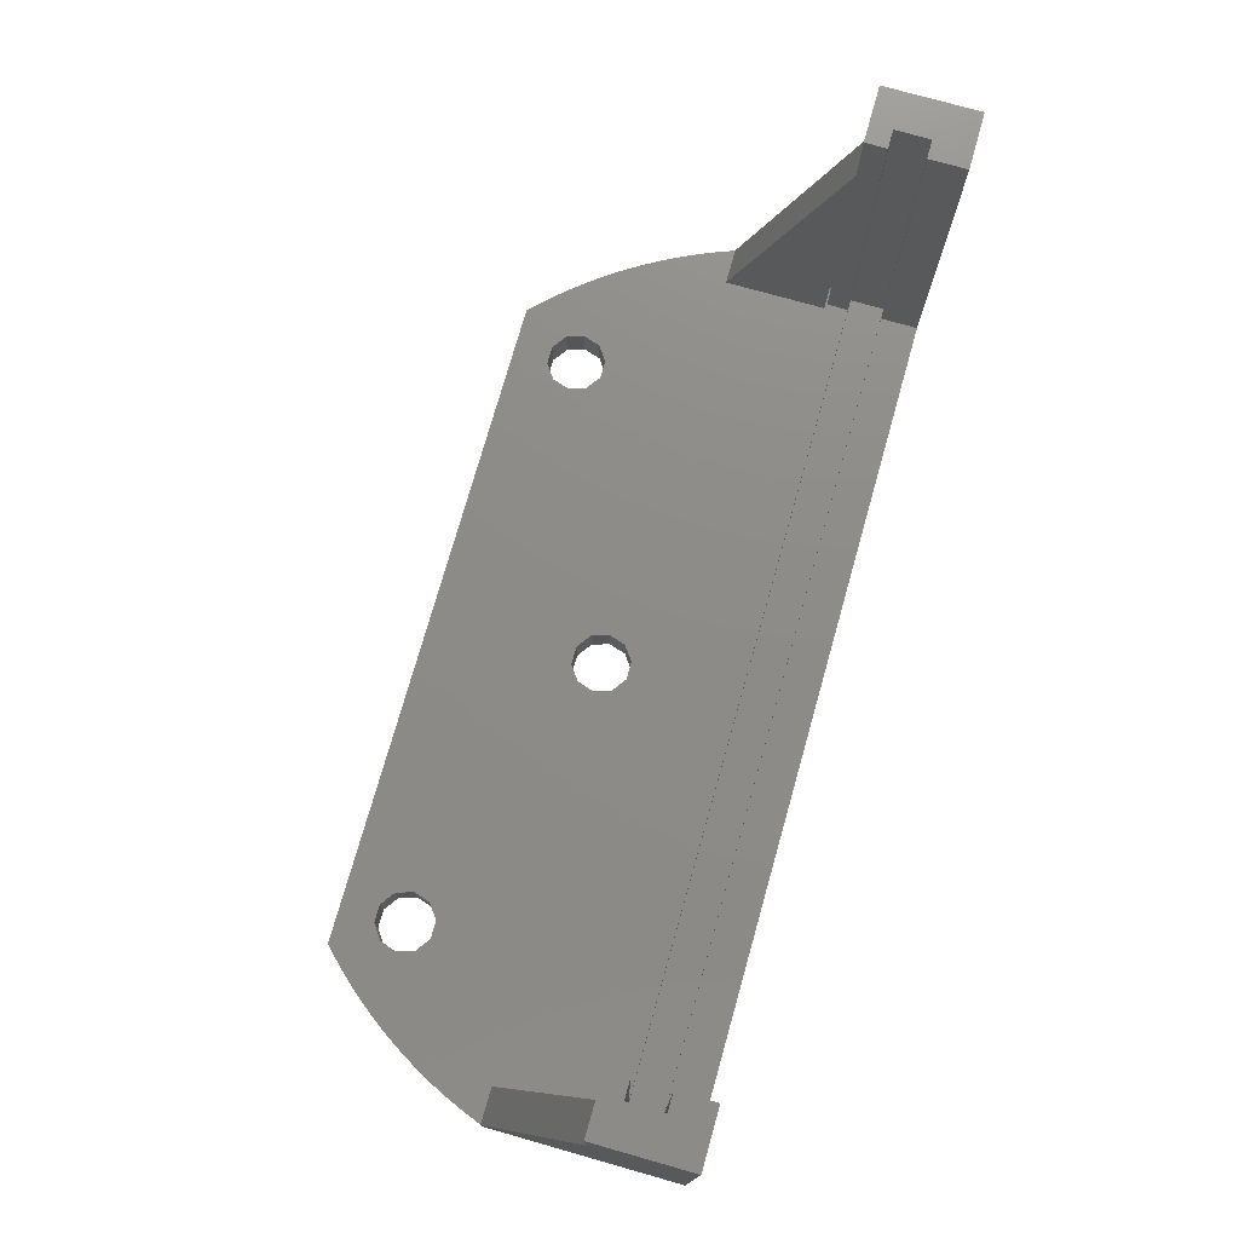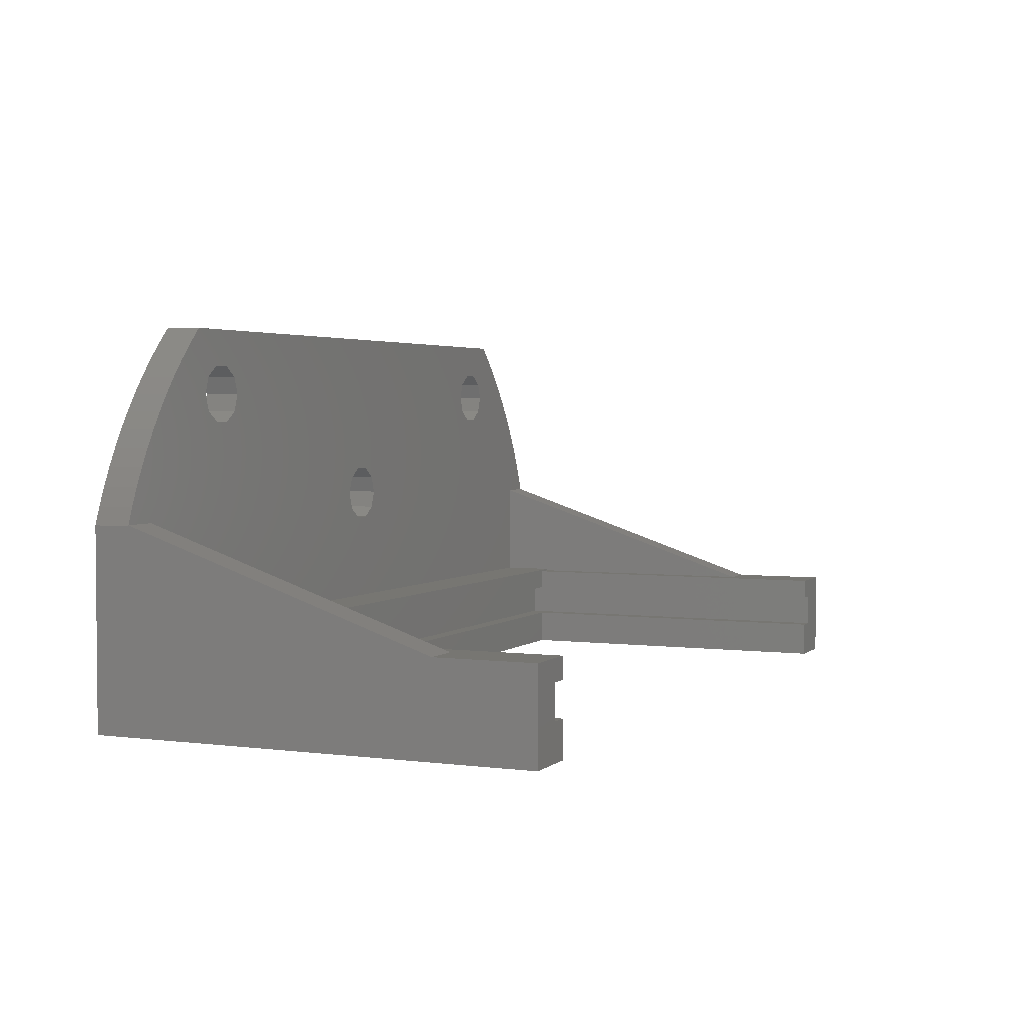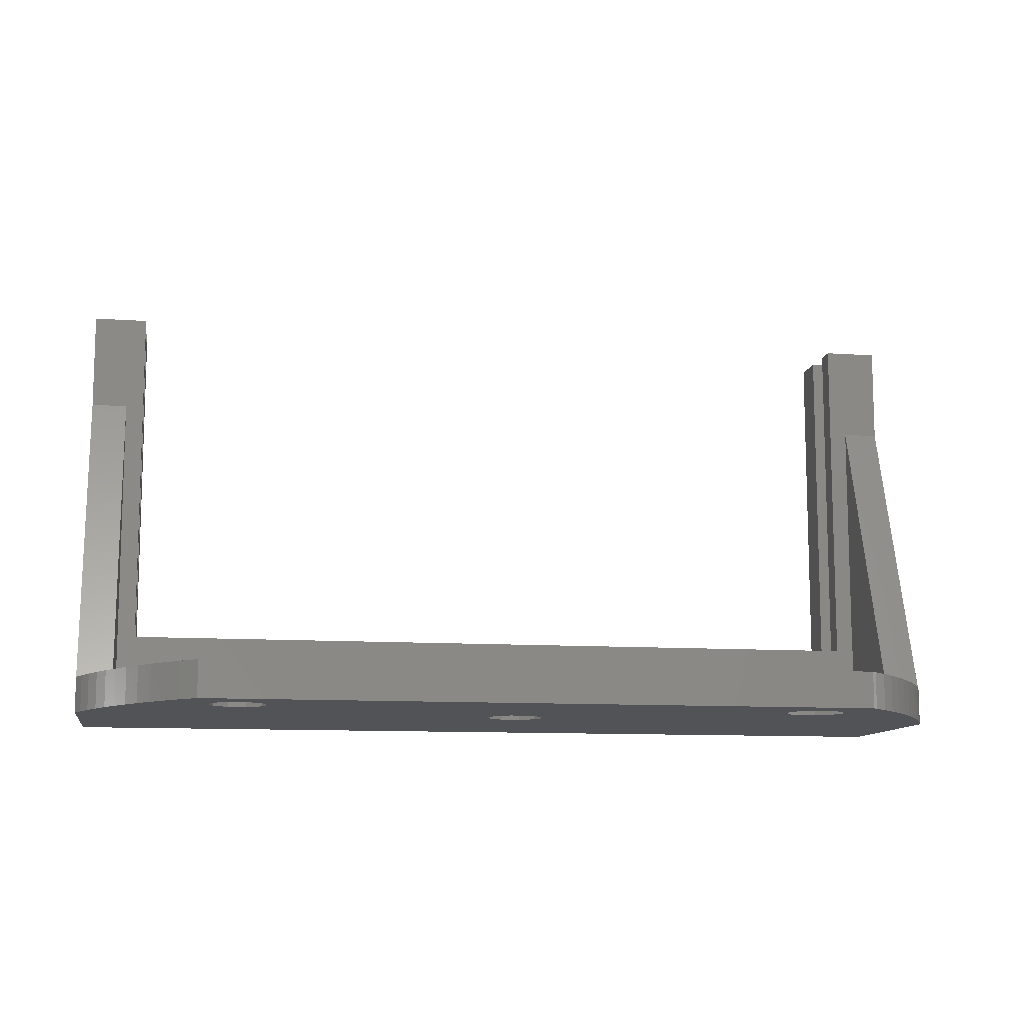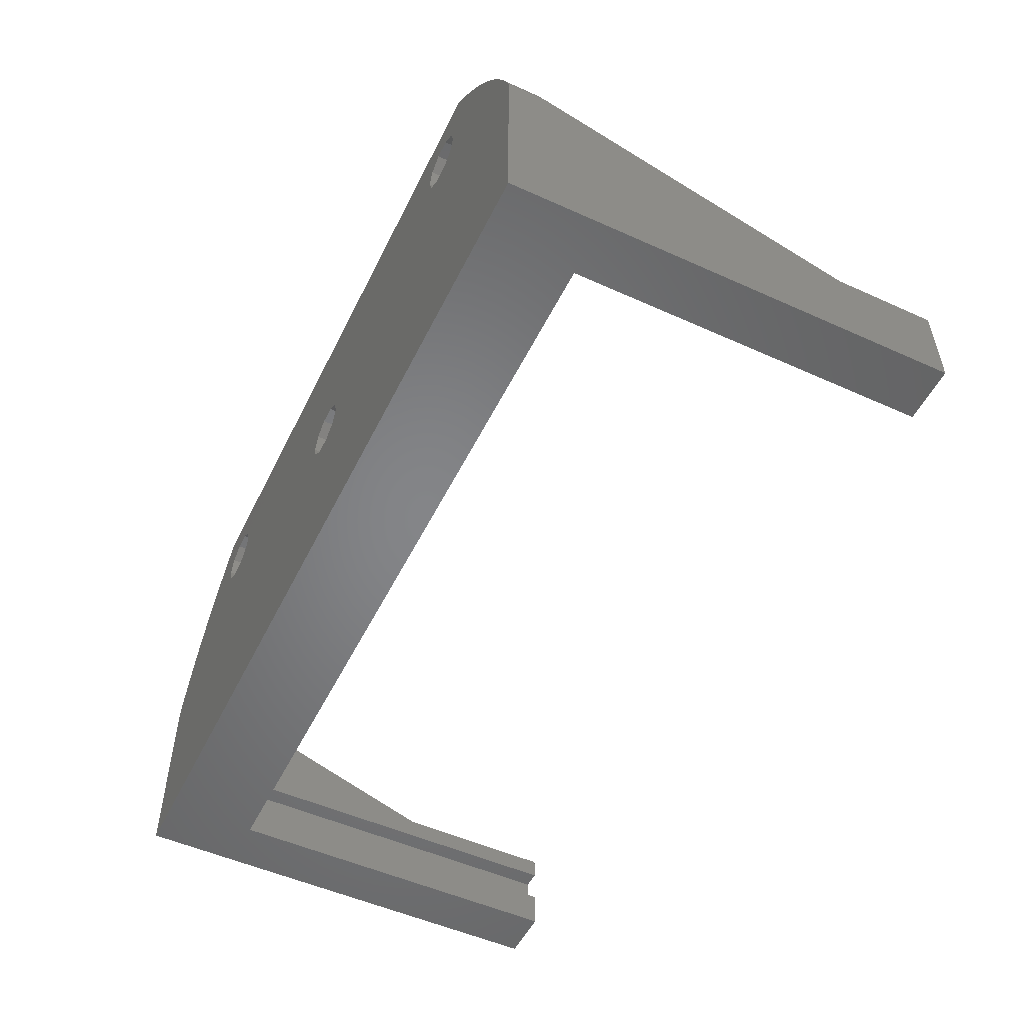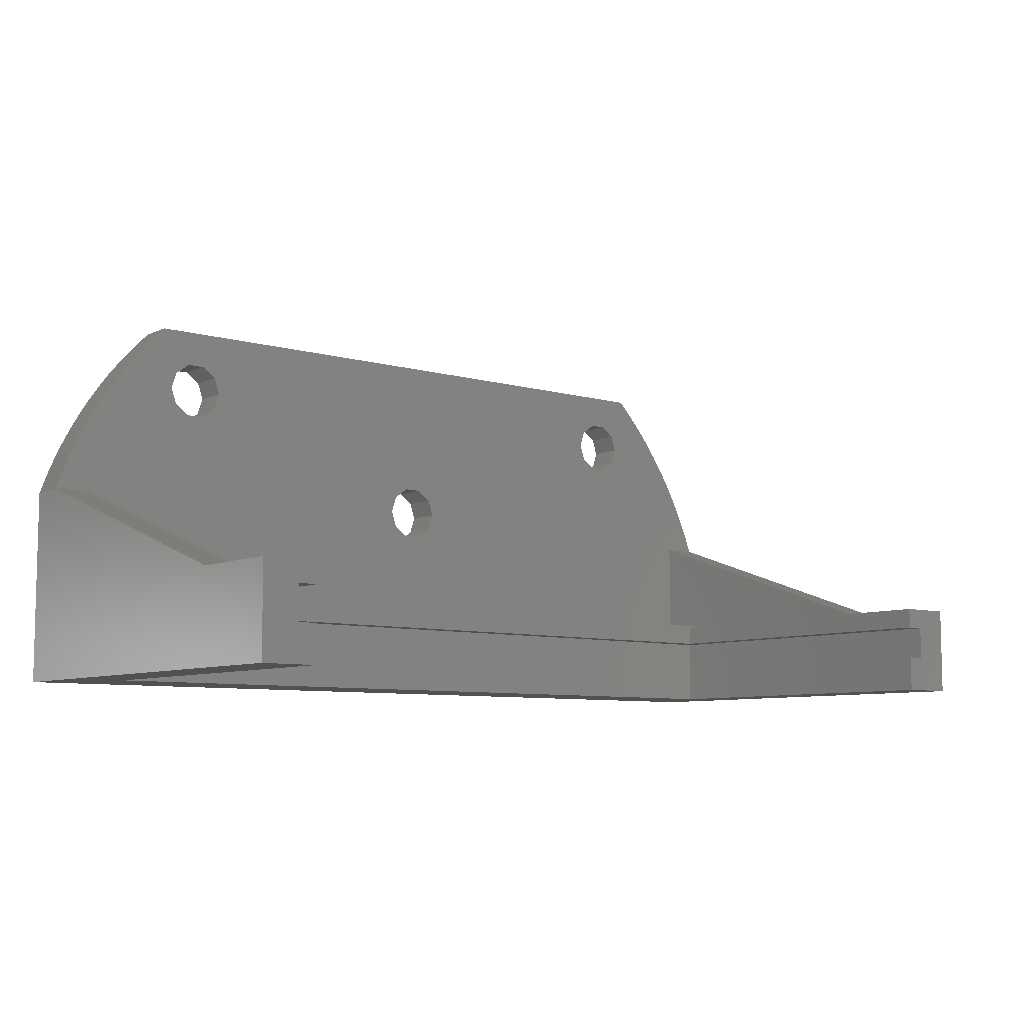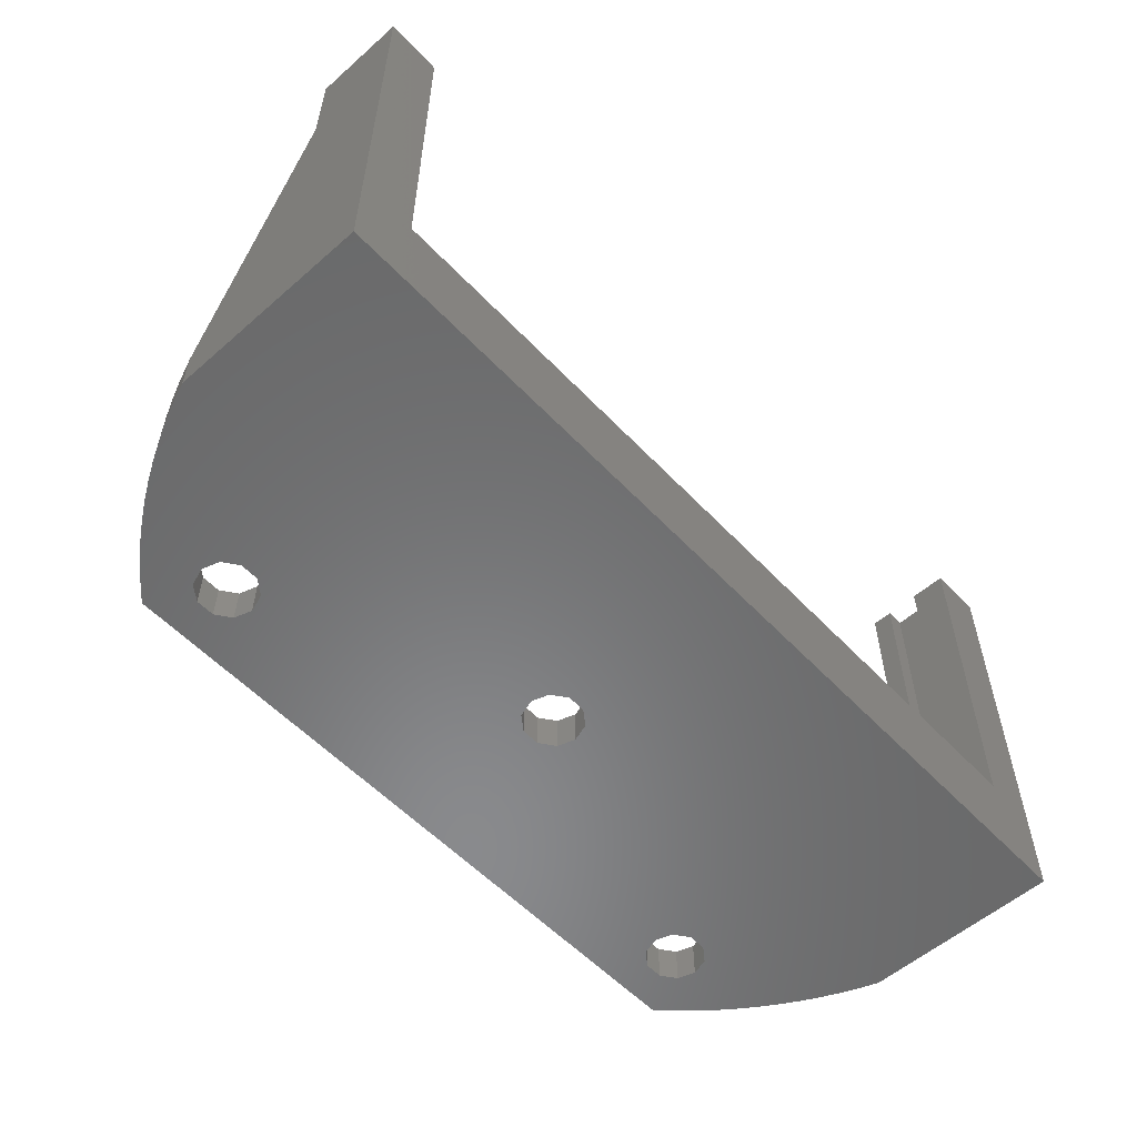
<metadata>
{"format":"stl","ext":"stl","renderer":"f3d","projection":"perspective","resolution":1024,"background":"white","views":[{"elev":75.4,"azim":-74.2,"up":"+Z"},{"elev":3.0,"azim":-66.2,"up":"+Y"},{"elev":-10.7,"azim":170.2,"up":"+Z"},{"elev":-52.3,"azim":-115.9,"up":"+Y"},{"elev":-7.8,"azim":-38.9,"up":"+Y"},{"elev":-55.9,"azim":-47.5,"up":"+Z"}]}
</metadata>
<code>
# stl→obj: 158 verts, 324 faces
v -21.8 2.054e-15 1
v -21.8 -2 1
v 21.8 -2 1
v 21.8 2.054e-15 1
v -22.8 3.1 1
v -22.8 3 1
v -21.8 3 1
v 21.8 1.85 1
v 21.8 3 1
v -21.8 1.85 1
v 22.8 3 1
v 22.8 3.1 1
v -16.49 13.98 -4
v -24.03 10.7 -4
v -23.56 11.69 -4
v -17.29 14.56 -4
v -23.05 12.67 -4
v -22.5 13.62 -4
v -21.91 14.55 -4
v -21.28 15.46 -4
v -17.6 15.5 -4
v -20.61 16.34 -4
v -19.91 17.18 -4
v -19.17 18 -4
v -17.29 16.44 -4
v -15.51 17.02 -4
v -16.49 17.02 -4
v -18.18 19 -4
v -18.4 18.79 -4
v 21.91 14.55 -4
v 22.5 13.62 -4
v 17.29 14.56 -4
v -24.8 8.749 -4
v -15.51 13.98 -4
v -24.8 -2 -4
v 21.28 15.46 -4
v -14.71 14.56 -4
v -1.6 9.5 -4
v 23.56 11.69 -4
v 16.49 13.98 -4
v 23.05 12.67 -4
v -1.294 8.56 -4
v 24.03 10.7 -4
v 24.45 9.682 -4
v 24.8 8.749 -4
v 15.51 13.98 -4
v 14.71 14.56 -4
v 1.6 9.5 -4
v 1.294 10.44 -4
v 0.4944 7.978 -4
v 24.8 -2 -4
v -24.45 9.682 -4
v 17.6 15.5 -4
v 20.61 16.34 -4
v 15.51 17.02 -4
v 18.18 19 -4
v -0.4944 11.02 -4
v -14.71 16.44 -4
v 0.4944 11.02 -4
v 14.4 15.5 -4
v -1.294 10.44 -4
v -14.4 15.5 -4
v -0.4944 7.978 -4
v 1.294 8.56 -4
v 17.29 16.44 -4
v 19.91 17.18 -4
v 18.4 18.79 -4
v 19.17 18 -4
v 16.49 17.02 -4
v 14.71 16.44 -4
v -24.8 -2 20.47
v 24.8 -2 20.47
v 21.8 -2 20.47
v -21.8 -2 20.47
v 24.8 8.749 -2
v 24.8 8.8 -2
v 24.8 3 15.06
v 24.8 3 20.47
v -18.18 19 -2
v 18.18 19 -2
v -24.8 3 20.47
v -24.8 3 15.06
v -24.8 8.749 -2
v -24.8 8.8 -2
v 24.78 8.8 -2
v 24.45 9.682 -2
v 24.03 10.7 -2
v 23.56 11.69 -2
v 23.05 12.67 -2
v 22.5 13.62 -2
v 21.91 14.55 -2
v 21.28 15.46 -2
v 20.61 16.34 -2
v 19.91 17.18 -2
v 19.17 18 -2
v 18.4 18.79 -2
v -18.4 18.79 -2
v -19.17 18 -2
v -19.91 17.18 -2
v -20.61 16.34 -2
v -21.28 15.46 -2
v -21.91 14.55 -2
v -22.5 13.62 -2
v -23.05 12.67 -2
v -23.56 11.69 -2
v -24.03 10.7 -2
v -24.45 9.682 -2
v -24.78 8.8 -2
v -14.4 15.5 -2
v -14.71 16.44 -2
v -15.51 17.02 -2
v -16.49 17.02 -2
v -17.29 16.44 -2
v -17.6 15.5 -2
v -17.29 14.56 -2
v -16.49 13.98 -2
v -15.51 13.98 -2
v -14.71 14.56 -2
v 17.6 15.5 -2
v 17.29 16.44 -2
v 16.49 17.02 -2
v 15.51 17.02 -2
v 14.71 16.44 -2
v 14.4 15.5 -2
v 14.71 14.56 -2
v 15.51 13.98 -2
v 16.49 13.98 -2
v 17.29 14.56 -2
v 1.6 9.5 -2
v 1.294 10.44 -2
v 0.4944 11.02 -2
v -0.4944 11.02 -2
v -1.294 10.44 -2
v -1.6 9.5 -2
v -1.294 8.56 -2
v -0.4944 7.978 -2
v 0.4944 7.978 -2
v 1.294 8.56 -2
v 22.8 8.8 -2
v -22.8 8.8 -2
v -22.8 3.1 -2
v 22.8 3.1 -2
v -21.8 -2.269e-15 20.47
v -22.8 -2.269e-15 20.47
v -22.8 1.85 20.47
v -21.8 1.85 20.47
v -21.8 3 20.47
v -22.8 3 15.06
v 22.8 -2.269e-15 20.47
v 21.8 -2.269e-15 20.47
v 22.8 1.85 20.47
v 21.8 3 20.47
v 21.8 1.85 20.47
v 22.8 3 15.06
v -22.8 1.85 4.108e-16
v 22.8 1.85 4.108e-16
v 22.8 2.276e-15 0
v -22.8 2.276e-15 0
f 1 2 3
f 4 1 3
f 5 6 7
f 8 9 7
f 10 8 7
f 7 9 5
f 9 11 12
f 9 12 5
f 13 14 15
f 16 13 17
f 17 13 15
f 16 17 18
f 16 18 19
f 16 19 20
f 16 20 21
f 20 22 21
f 22 23 21
f 23 24 25
f 26 27 28
f 25 29 27
f 30 31 32
f 33 34 35
f 32 36 30
f 34 37 38
f 39 40 41
f 34 38 42
f 40 39 43
f 40 43 44
f 40 44 45
f 40 45 46
f 47 48 49
f 50 51 35
f 13 52 14
f 36 53 54
f 33 52 13
f 55 28 56
f 33 13 34
f 41 32 31
f 57 58 59
f 49 59 60
f 26 28 55
f 27 29 28
f 25 24 29
f 21 23 25
f 61 38 37
f 37 62 61
f 35 34 42
f 35 63 50
f 35 42 63
f 64 51 50
f 53 65 66
f 67 68 65
f 55 56 69
f 70 26 55
f 58 57 62
f 57 61 62
f 49 60 47
f 53 66 54
f 64 48 46
f 46 48 47
f 51 46 45
f 51 64 46
f 41 40 32
f 36 32 53
f 65 68 66
f 67 65 69
f 67 69 56
f 70 58 26
f 59 70 60
f 59 58 70
f 3 35 51
f 2 71 35
f 72 73 3
f 72 3 51
f 74 71 2
f 3 2 35
f 75 51 45
f 76 77 75
f 75 77 51
f 77 72 51
f 78 72 77
f 56 28 79
f 80 56 79
f 81 82 71
f 83 33 35
f 71 82 35
f 82 83 35
f 82 84 83
f 85 44 86
f 75 45 85
f 85 45 44
f 44 43 87
f 86 44 87
f 43 39 88
f 87 43 88
f 39 41 89
f 88 39 89
f 41 31 90
f 89 41 90
f 31 30 91
f 90 31 91
f 30 36 92
f 91 30 92
f 36 54 93
f 92 36 93
f 54 66 94
f 93 54 94
f 66 68 95
f 94 66 95
f 68 67 96
f 95 68 96
f 67 56 80
f 96 67 80
f 28 29 97
f 79 28 97
f 29 24 98
f 97 29 98
f 24 23 99
f 98 24 99
f 23 22 100
f 99 23 100
f 22 20 101
f 100 22 101
f 20 19 102
f 101 20 102
f 19 18 103
f 102 19 103
f 18 17 104
f 103 18 104
f 17 15 105
f 104 17 105
f 15 14 106
f 105 15 106
f 14 52 107
f 106 14 107
f 108 33 83
f 107 52 108
f 108 52 33
f 62 109 110
f 58 62 110
f 58 110 111
f 26 58 111
f 26 111 112
f 27 26 112
f 27 112 113
f 25 27 113
f 25 113 114
f 21 25 114
f 114 115 16
f 21 114 16
f 115 116 13
f 16 115 13
f 116 117 34
f 13 116 34
f 117 118 37
f 34 117 37
f 118 109 62
f 37 118 62
f 53 119 120
f 65 53 120
f 65 120 121
f 69 65 121
f 69 121 122
f 55 69 122
f 55 122 123
f 70 55 123
f 70 123 124
f 60 70 124
f 124 125 47
f 60 124 47
f 125 126 46
f 47 125 46
f 126 127 40
f 46 126 40
f 127 128 32
f 40 127 32
f 128 119 53
f 32 128 53
f 48 129 130
f 49 48 130
f 49 130 131
f 59 49 131
f 59 131 132
f 57 59 132
f 57 132 133
f 61 57 133
f 61 133 134
f 38 61 134
f 134 135 42
f 38 134 42
f 135 136 63
f 42 135 63
f 136 137 50
f 63 136 50
f 137 138 64
f 50 137 64
f 138 129 48
f 64 138 48
f 108 83 84
f 124 131 130
f 86 87 139
f 129 125 130
f 105 140 104
f 86 139 85
f 87 88 139
f 88 89 139
f 89 90 128
f 119 128 92
f 119 92 93
f 120 119 94
f 96 121 120
f 123 110 131
f 133 118 134
f 111 122 79
f 98 113 97
f 117 140 141
f 113 98 99
f 113 99 114
f 99 100 114
f 100 101 114
f 101 102 115
f 115 103 104
f 116 140 117
f 115 140 116
f 105 106 140
f 106 107 140
f 107 108 140
f 113 112 97
f 112 79 97
f 111 79 112
f 110 123 111
f 109 118 133
f 135 134 117
f 134 118 117
f 122 121 80
f 135 117 141
f 115 104 140
f 101 115 114
f 102 103 115
f 132 109 133
f 110 132 131
f 110 109 132
f 125 124 130
f 92 128 91
f 139 128 127
f 142 139 126
f 142 137 141
f 142 138 137
f 137 136 141
f 136 135 141
f 96 80 121
f 126 138 142
f 111 123 122
f 131 124 123
f 79 122 80
f 94 95 120
f 120 95 96
f 93 94 119
f 90 91 128
f 89 128 139
f 139 127 126
f 138 126 129
f 126 125 129
f 75 85 76
f 5 12 142
f 141 5 142
f 143 144 74
f 145 81 144
f 144 81 71
f 74 144 71
f 146 147 145
f 147 81 145
f 147 146 10
f 7 147 10
f 143 2 1
f 143 74 2
f 148 82 81
f 7 148 147
f 147 148 81
f 6 148 7
f 149 73 72
f 149 150 73
f 78 151 149
f 152 153 151
f 152 151 78
f 78 149 72
f 154 9 152
f 154 11 9
f 78 77 154
f 78 154 152
f 8 153 152
f 9 8 152
f 150 3 73
f 150 4 3
f 12 11 154
f 142 12 139
f 139 12 154
f 85 154 77
f 85 139 154
f 76 85 77
f 148 6 5
f 140 148 5
f 141 140 5
f 108 82 148
f 108 84 82
f 140 108 148
f 153 8 151
f 10 155 8
f 8 155 156
f 151 8 156
f 146 145 10
f 145 155 10
f 157 158 4
f 144 1 158
f 150 149 4
f 149 157 4
f 4 158 1
f 1 144 143
f 151 156 157
f 149 151 157
f 157 156 155
f 158 157 155
f 158 155 145
f 144 158 145

</code>
